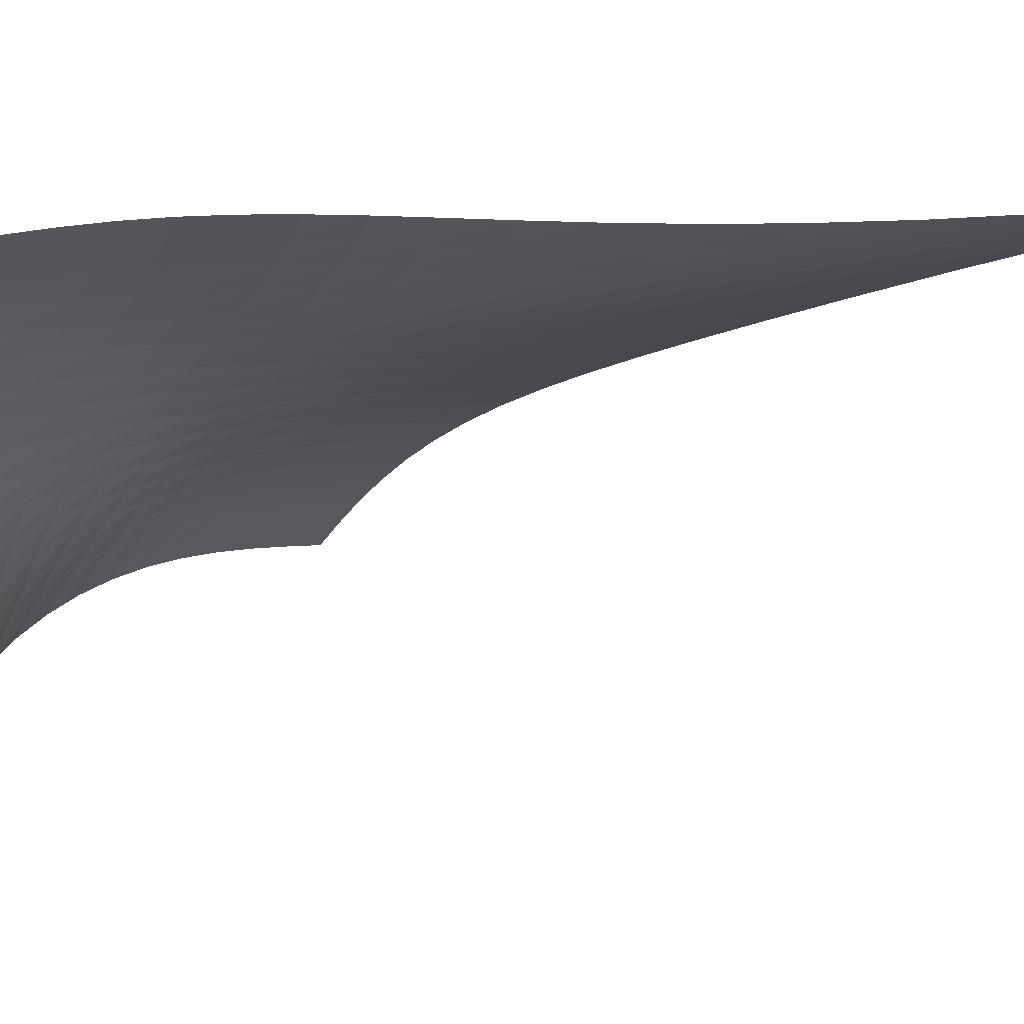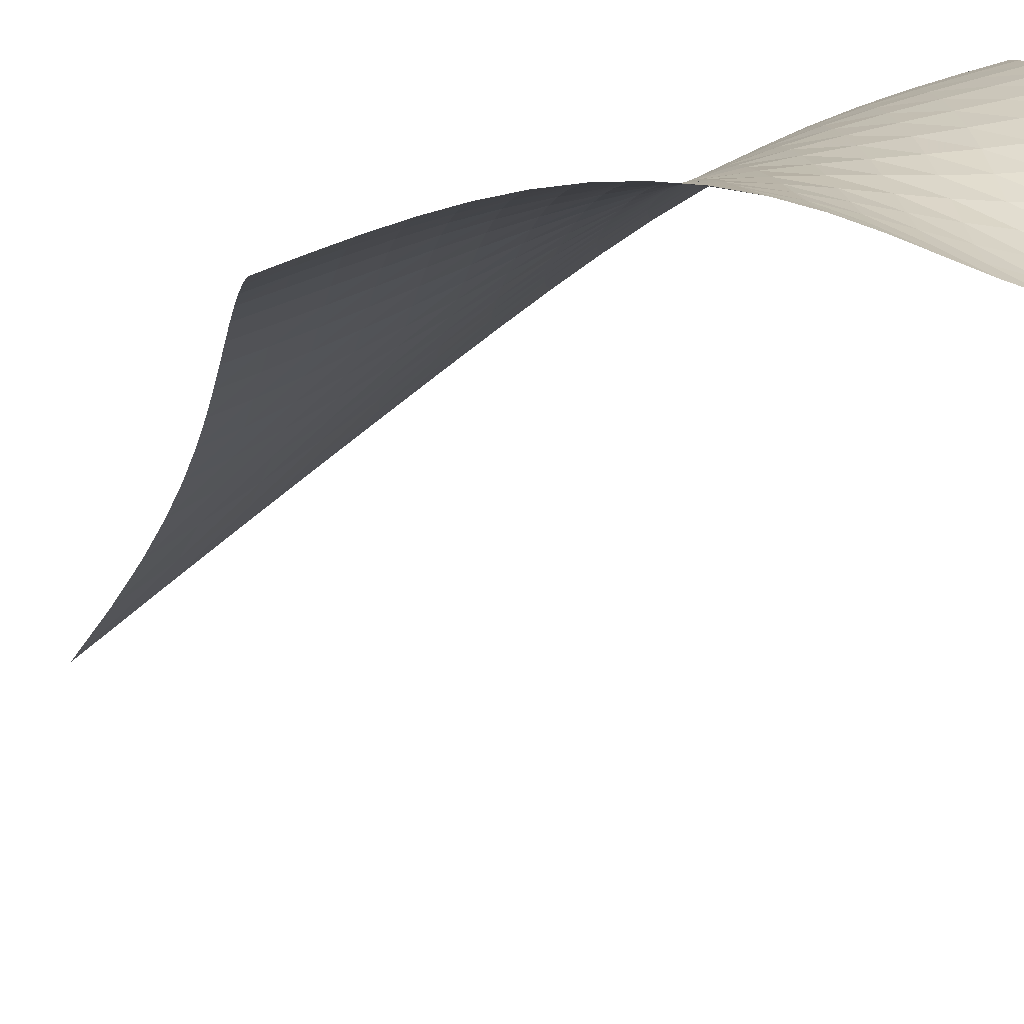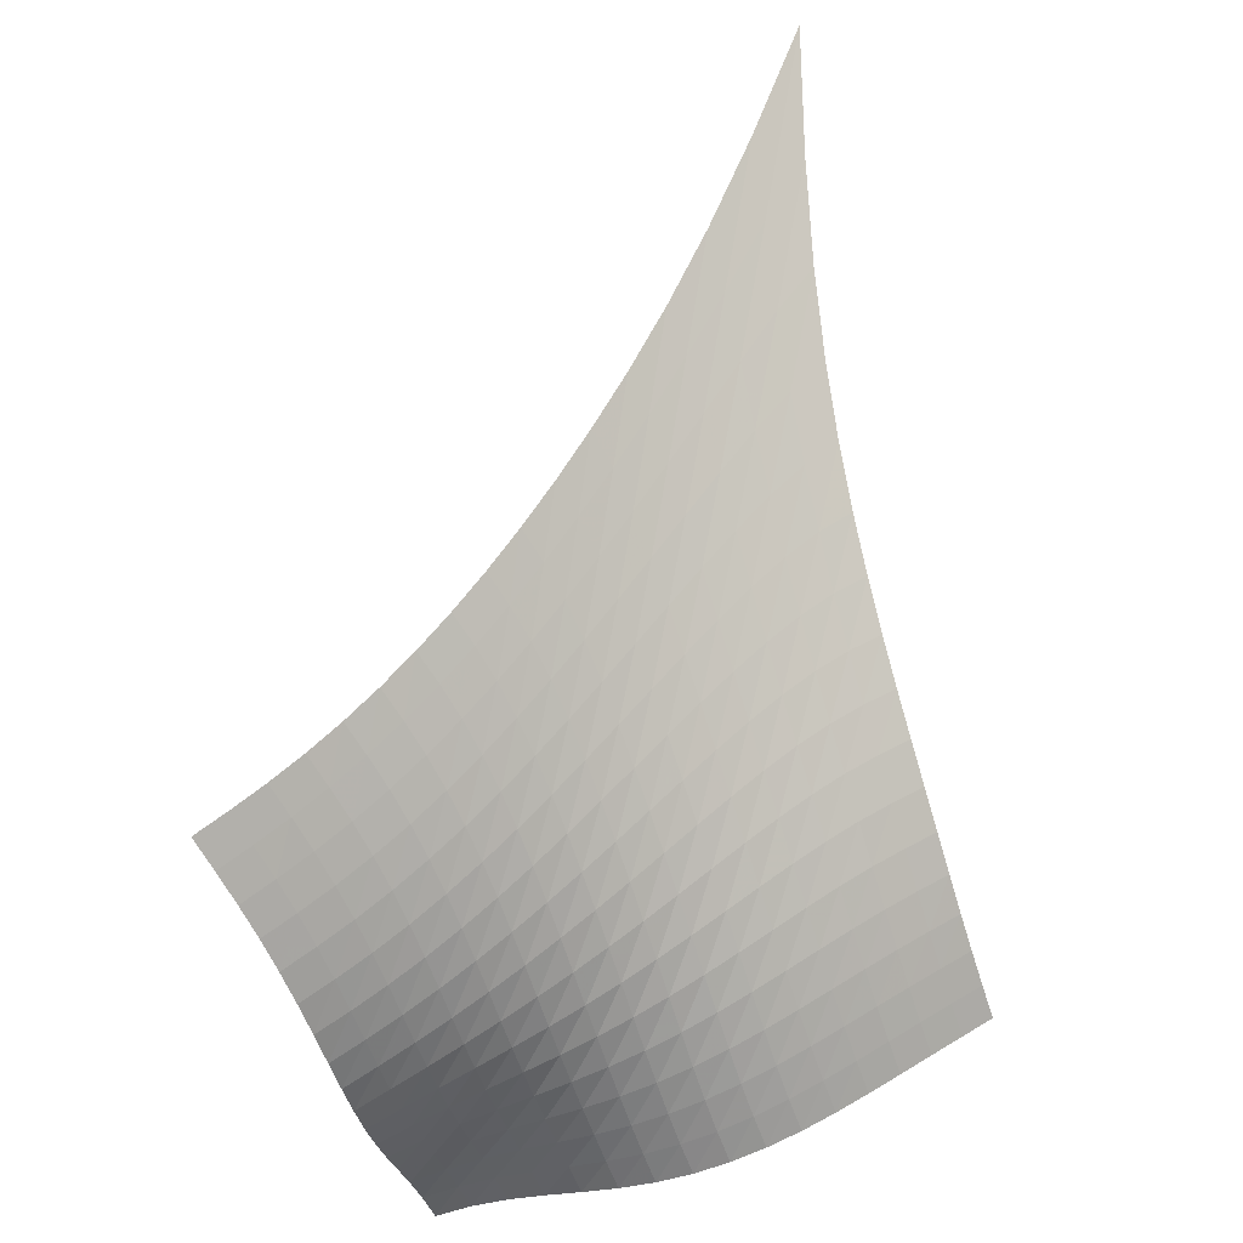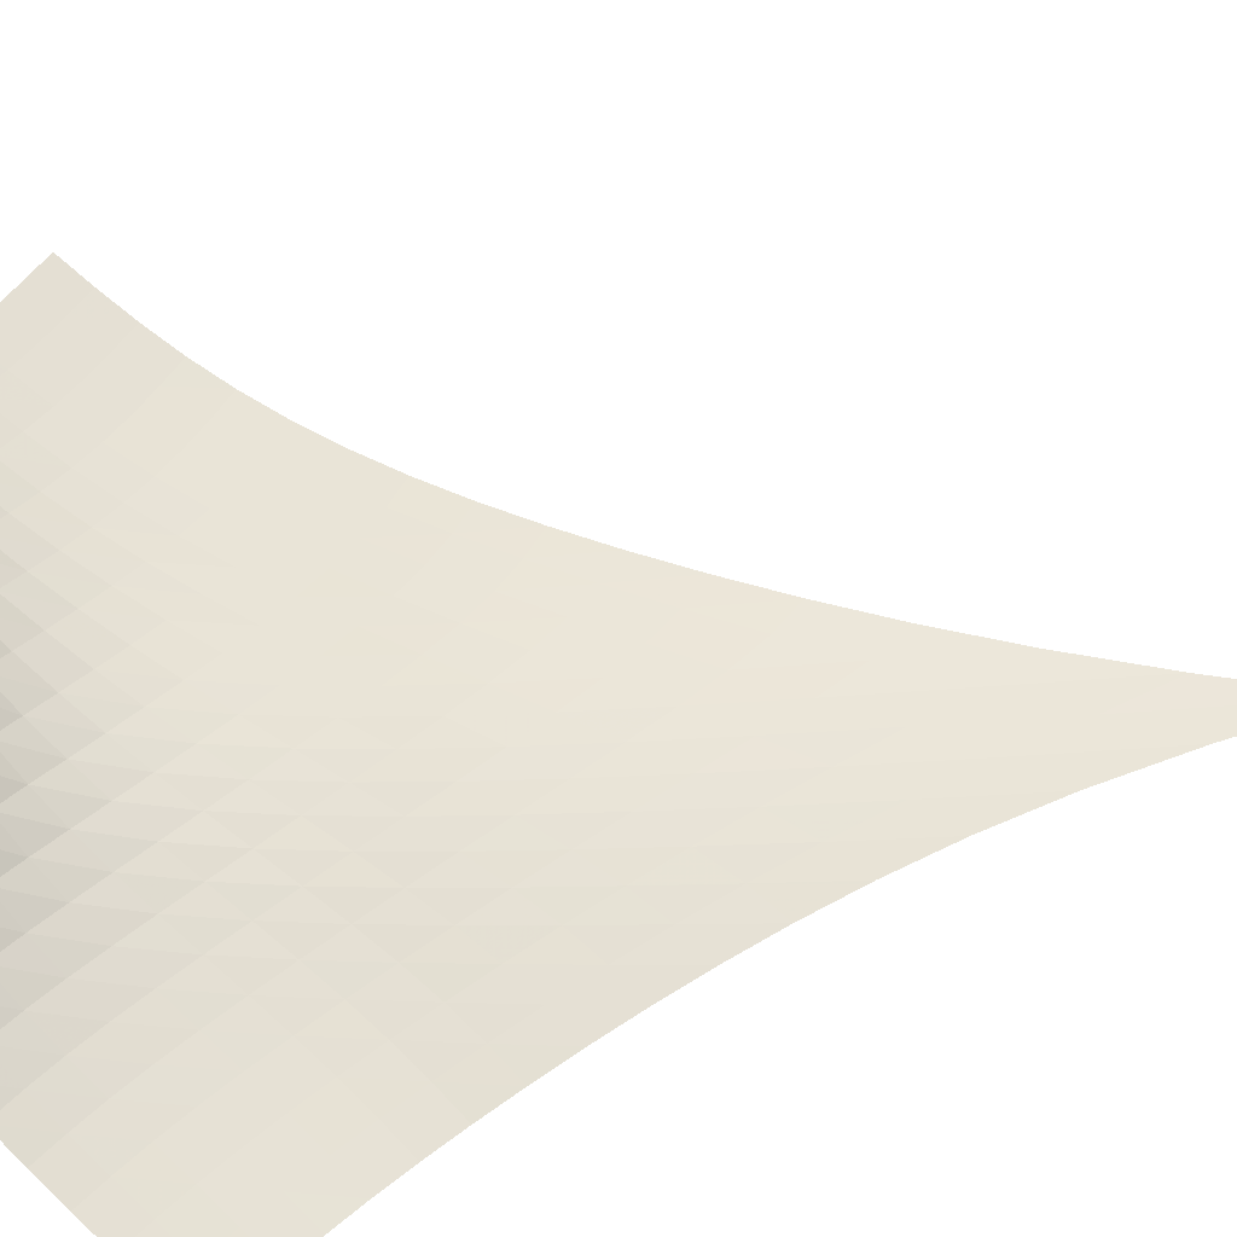
<metadata>
{"format":"obj","ext":"obj","renderer":"f3d","projection":"perspective","resolution":1024,"background":"white","views":[{"elev":32.2,"azim":115.0,"up":"+Z"},{"elev":-52.3,"azim":-19.4,"up":"+Z"},{"elev":-31.5,"azim":-73.5,"up":"+Y"},{"elev":-76.2,"azim":105.2,"up":"+Z"}]}
</metadata>
<code>
v -6.488 -0.04658 6.488
v 5.451 -17.86 7.26
v -7.26 -17.86 -5.451
v 5.066 -21.14 -5.066
v -7.186 -17.38 -4.767
v -7.114 -16.87 -4.077
v -7.043 -16.32 -3.39
v -6.966 -15.71 -2.711
v -6.878 -15.03 -2.046
v -6.778 -14.29 -1.397
v -6.665 -13.48 -0.7603
v -6.543 -12.59 -0.1297
v -6.417 -11.63 0.5056
v -6.297 -10.57 1.159
v -6.191 -9.399 1.845
v -6.112 -8.086 2.581
v -6.076 -6.577 3.388
v -6.107 -4.795 4.291
v -6.238 -2.633 5.322
v -5.322 -2.633 6.238
v -4.291 -4.795 6.107
v -3.388 -6.577 6.076
v -2.581 -8.086 6.112
v -1.845 -9.399 6.191
v -1.159 -10.57 6.297
v -0.5056 -11.63 6.417
v 0.1297 -12.59 6.543
v 0.7603 -13.48 6.665
v 1.397 -14.29 6.778
v 2.046 -15.03 6.878
v 2.711 -15.71 6.966
v 3.39 -16.32 7.043
v 4.077 -16.87 7.114
v 4.767 -17.38 7.186
v 5.225 -18.29 6.613
v 5.014 -18.72 5.966
v 4.834 -19.14 5.312
v 4.691 -19.54 4.641
v 4.593 -19.92 3.944
v 4.539 -20.26 3.215
v 4.53 -20.55 2.451
v 4.561 -20.77 1.656
v 4.625 -20.92 0.8349
v 4.712 -21 -0.004598
v 4.811 -21.01 -0.8546
v 4.907 -20.98 -1.709
v 4.988 -20.94 -2.564
v 5.044 -20.94 -3.414
v 5.069 -21 -4.252
v 4.252 -21 -5.069
v 3.414 -20.94 -5.044
v 2.564 -20.94 -4.988
v 1.709 -20.98 -4.907
v 0.8546 -21.01 -4.811
v 0.004598 -21 -4.712
v -0.8349 -20.92 -4.625
v -1.656 -20.77 -4.561
v -2.451 -20.55 -4.53
v -3.215 -20.26 -4.539
v -3.944 -19.92 -4.593
v -4.641 -19.54 -4.691
v -5.312 -19.14 -4.834
v -5.966 -18.72 -5.014
v -6.613 -18.29 -5.225
v -5.333 -4.204 5.333
v -5.322 -5.858 4.431
v -5.349 -7.359 3.593
v -5.414 -8.706 2.819
v -5.507 -9.924 2.098
v -5.62 -11.04 1.417
v -5.744 -12.06 0.7644
v -5.872 -13.01 0.1273
v -5.997 -13.88 -0.506
v -6.113 -14.69 -1.146
v -6.218 -15.44 -1.799
v -6.309 -16.12 -2.468
v -6.39 -16.74 -3.151
v -6.464 -17.3 -3.844
v -6.538 -17.81 -4.538
v -4.431 -5.858 5.322
v -4.522 -7.077 4.522
v -4.609 -8.296 3.748
v -4.707 -9.458 3.011
v -4.819 -10.55 2.31
v -4.941 -11.59 1.639
v -5.07 -12.56 0.9909
v -5.202 -13.47 0.3548
v -5.329 -14.33 -0.2793
v -5.448 -15.12 -0.9205
v -5.555 -15.86 -1.575
v -5.649 -16.54 -2.247
v -5.733 -17.16 -2.933
v -5.811 -17.72 -3.629
v -5.887 -18.24 -4.325
v -3.593 -7.359 5.349
v -3.748 -8.296 4.609
v -3.879 -9.291 3.879
v -4.004 -10.29 3.171
v -4.132 -11.27 2.487
v -4.263 -12.21 1.826
v -4.398 -13.12 1.182
v -4.531 -13.99 0.5466
v -4.66 -14.81 -0.08806
v -4.779 -15.58 -0.7305
v -4.887 -16.31 -1.387
v -4.982 -16.98 -2.06
v -5.068 -17.59 -2.747
v -5.148 -18.15 -3.445
v -5.228 -18.66 -4.143
v -2.819 -8.706 5.414
v -3.011 -9.458 4.707
v -3.171 -10.29 4.004
v -3.315 -11.15 3.315
v -3.453 -12.02 2.642
v -3.59 -12.88 1.987
v -3.727 -13.72 1.343
v -3.86 -14.54 0.707
v -3.987 -15.32 0.0697
v -4.105 -16.06 -0.5758
v -4.21 -16.76 -1.235
v -4.303 -17.41 -1.911
v -4.388 -18.02 -2.6
v -4.468 -18.57 -3.299
v -4.552 -19.07 -3.999
v -2.098 -9.924 5.507
v -2.31 -10.55 4.819
v -2.487 -11.27 4.132
v -2.642 -12.02 3.453
v -2.786 -12.8 2.786
v -2.924 -13.58 2.131
v -3.058 -14.35 1.485
v -3.188 -15.11 0.843
v -3.31 -15.85 0.1992
v -3.421 -16.55 -0.4532
v -3.521 -17.22 -1.119
v -3.609 -17.85 -1.8
v -3.689 -18.43 -2.494
v -3.767 -18.96 -3.196
v -3.851 -19.46 -3.898
v -1.417 -11.04 5.62
v -1.639 -11.59 4.941
v -1.826 -12.21 4.263
v -1.987 -12.88 3.59
v -2.131 -13.58 2.924
v -2.266 -14.29 2.266
v -2.393 -15 1.612
v -2.514 -15.7 0.9609
v -2.627 -16.38 0.3059
v -2.728 -17.04 -0.3578
v -2.817 -17.67 -1.034
v -2.895 -18.26 -1.725
v -2.967 -18.81 -2.427
v -3.039 -19.33 -3.135
v -3.12 -19.81 -3.842
v -0.7644 -12.06 5.744
v -0.9909 -12.56 5.07
v -1.182 -13.12 4.398
v -1.343 -13.72 3.727
v -1.485 -14.35 3.058
v -1.612 -15 2.393
v -1.73 -15.64 1.73
v -1.838 -16.28 1.065
v -1.936 -16.91 0.3945
v -2.023 -17.51 -0.2854
v -2.098 -18.09 -0.9776
v -2.163 -18.64 -1.682
v -2.223 -19.16 -2.396
v -2.285 -19.65 -3.114
v -2.36 -20.11 -3.828
v -0.1273 -13.01 5.872
v -0.3548 -13.47 5.202
v -0.5466 -13.99 4.531
v -0.707 -14.54 3.86
v -0.843 -15.11 3.188
v -0.9609 -15.7 2.514
v -1.065 -16.28 1.838
v -1.157 -16.86 1.157
v -1.237 -17.43 0.4677
v -1.305 -17.97 -0.2323
v -1.362 -18.49 -0.9443
v -1.41 -18.99 -1.667
v -1.456 -19.46 -2.397
v -1.506 -19.91 -3.128
v -1.571 -20.35 -3.851
v 0.506 -13.88 5.997
v 0.2793 -14.33 5.329
v 0.08806 -14.81 4.66
v -0.0697 -15.32 3.987
v -0.1992 -15.85 3.31
v -0.3059 -16.38 2.627
v -0.3945 -16.91 1.936
v -0.4677 -17.43 1.237
v -0.527 -17.93 0.527
v -0.5738 -18.4 -0.1953
v -0.6102 -18.86 -0.9299
v -0.64 -19.29 -1.674
v -0.6695 -19.71 -2.423
v -0.7065 -20.12 -3.17
v -0.7598 -20.52 -3.906
v 1.146 -14.69 6.113
v 0.9205 -15.12 5.448
v 0.7305 -15.58 4.779
v 0.5758 -16.06 4.105
v 0.4532 -16.55 3.421
v 0.3578 -17.04 2.728
v 0.2854 -17.51 2.023
v 0.2323 -17.97 1.305
v 0.1953 -18.4 0.5738
v 0.1716 -18.81 -0.1716
v 0.157 -19.19 -0.9294
v 0.1463 -19.55 -1.696
v 0.1329 -19.9 -2.466
v 0.1095 -20.26 -3.23
v 0.06817 -20.62 -3.981
v 1.799 -15.44 6.218
v 1.575 -15.86 5.555
v 1.387 -16.31 4.887
v 1.235 -16.76 4.21
v 1.119 -17.22 3.521
v 1.034 -17.67 2.817
v 0.9776 -18.09 2.098
v 0.9443 -18.49 1.362
v 0.9299 -18.86 0.6102
v 0.9294 -19.19 -0.157
v 0.9367 -19.49 -0.9367
v 0.9451 -19.77 -1.725
v 0.9473 -20.05 -2.515
v 0.9365 -20.35 -3.298
v 0.9065 -20.66 -4.065
v 2.468 -16.12 6.309
v 2.247 -16.54 5.649
v 2.06 -16.98 4.982
v 1.911 -17.41 4.303
v 1.8 -17.85 3.609
v 1.725 -18.26 2.895
v 1.682 -18.64 2.163
v 1.667 -18.99 1.41
v 1.674 -19.29 0.64
v 1.696 -19.55 -0.1463
v 1.725 -19.77 -0.9451
v 1.752 -19.98 -1.752
v 1.769 -20.18 -2.56
v 1.77 -20.41 -3.361
v 1.75 -20.67 -4.146
v 3.151 -16.74 6.39
v 2.933 -17.16 5.733
v 2.747 -17.59 5.068
v 2.6 -18.02 4.388
v 2.494 -18.43 3.689
v 2.427 -18.81 2.967
v 2.396 -19.16 2.223
v 2.397 -19.46 1.456
v 2.423 -19.71 0.6695
v 2.466 -19.9 -0.1329
v 2.515 -20.05 -0.9473
v 2.56 -20.18 -1.769
v 2.592 -20.31 -2.592
v 2.606 -20.47 -3.41
v 2.596 -20.68 -4.211
v 3.844 -17.3 6.464
v 3.629 -17.72 5.811
v 3.445 -18.15 5.148
v 3.299 -18.57 4.468
v 3.196 -18.96 3.767
v 3.135 -19.33 3.039
v 3.114 -19.65 2.285
v 3.128 -19.91 1.506
v 3.17 -20.12 0.7065
v 3.23 -20.26 -0.1095
v 3.298 -20.35 -0.9365
v 3.361 -20.41 -1.77
v 3.41 -20.47 -2.606
v 3.436 -20.57 -3.436
v 3.437 -20.72 -4.251
v 4.538 -17.81 6.538
v 4.325 -18.24 5.887
v 4.143 -18.66 5.228
v 3.999 -19.07 4.552
v 3.898 -19.46 3.851
v 3.842 -19.81 3.12
v 3.828 -20.11 2.36
v 3.851 -20.35 1.571
v 3.906 -20.52 0.7598
v 3.981 -20.62 -0.06817
v 4.065 -20.66 -0.9065
v 4.146 -20.67 -1.75
v 4.211 -20.68 -2.596
v 4.251 -20.72 -3.437
v 4.264 -20.82 -4.264
f 289 49 4
f 289 4 50
f 5 79 64
f 5 64 3
f 79 94 63
f 79 63 64
f 94 109 62
f 94 62 63
f 109 124 61
f 109 61 62
f 124 139 60
f 124 60 61
f 139 154 59
f 139 59 60
f 154 169 58
f 154 58 59
f 169 184 57
f 169 57 58
f 184 199 56
f 184 56 57
f 199 214 55
f 199 55 56
f 214 229 54
f 214 54 55
f 229 244 53
f 229 53 54
f 244 259 52
f 244 52 53
f 259 274 51
f 259 51 52
f 274 289 50
f 274 50 51
f 1 20 65
f 1 65 19
f 19 65 66
f 19 66 18
f 18 66 67
f 18 67 17
f 17 67 68
f 17 68 16
f 16 68 69
f 16 69 15
f 15 69 70
f 15 70 14
f 14 70 71
f 14 71 13
f 13 71 72
f 13 72 12
f 12 72 73
f 12 73 11
f 11 73 74
f 11 74 10
f 10 74 75
f 10 75 9
f 9 75 76
f 9 76 8
f 8 76 77
f 8 77 7
f 7 77 78
f 7 78 6
f 6 78 79
f 6 79 5
f 20 21 80
f 20 80 65
f 65 80 81
f 65 81 66
f 66 81 82
f 66 82 67
f 67 82 83
f 67 83 68
f 68 83 84
f 68 84 69
f 69 84 85
f 69 85 70
f 70 85 86
f 70 86 71
f 71 86 87
f 71 87 72
f 72 87 88
f 72 88 73
f 73 88 89
f 73 89 74
f 74 89 90
f 74 90 75
f 75 90 91
f 75 91 76
f 76 91 92
f 76 92 77
f 77 92 93
f 77 93 78
f 78 93 94
f 78 94 79
f 21 22 95
f 21 95 80
f 80 95 96
f 80 96 81
f 81 96 97
f 81 97 82
f 82 97 98
f 82 98 83
f 83 98 99
f 83 99 84
f 84 99 100
f 84 100 85
f 85 100 101
f 85 101 86
f 86 101 102
f 86 102 87
f 87 102 103
f 87 103 88
f 88 103 104
f 88 104 89
f 89 104 105
f 89 105 90
f 90 105 106
f 90 106 91
f 91 106 107
f 91 107 92
f 92 107 108
f 92 108 93
f 93 108 109
f 93 109 94
f 22 23 110
f 22 110 95
f 95 110 111
f 95 111 96
f 96 111 112
f 96 112 97
f 97 112 113
f 97 113 98
f 98 113 114
f 98 114 99
f 99 114 115
f 99 115 100
f 100 115 116
f 100 116 101
f 101 116 117
f 101 117 102
f 102 117 118
f 102 118 103
f 103 118 119
f 103 119 104
f 104 119 120
f 104 120 105
f 105 120 121
f 105 121 106
f 106 121 122
f 106 122 107
f 107 122 123
f 107 123 108
f 108 123 124
f 108 124 109
f 23 24 125
f 23 125 110
f 110 125 126
f 110 126 111
f 111 126 127
f 111 127 112
f 112 127 128
f 112 128 113
f 113 128 129
f 113 129 114
f 114 129 130
f 114 130 115
f 115 130 131
f 115 131 116
f 116 131 132
f 116 132 117
f 117 132 133
f 117 133 118
f 118 133 134
f 118 134 119
f 119 134 135
f 119 135 120
f 120 135 136
f 120 136 121
f 121 136 137
f 121 137 122
f 122 137 138
f 122 138 123
f 123 138 139
f 123 139 124
f 24 25 140
f 24 140 125
f 125 140 141
f 125 141 126
f 126 141 142
f 126 142 127
f 127 142 143
f 127 143 128
f 128 143 144
f 128 144 129
f 129 144 145
f 129 145 130
f 130 145 146
f 130 146 131
f 131 146 147
f 131 147 132
f 132 147 148
f 132 148 133
f 133 148 149
f 133 149 134
f 134 149 150
f 134 150 135
f 135 150 151
f 135 151 136
f 136 151 152
f 136 152 137
f 137 152 153
f 137 153 138
f 138 153 154
f 138 154 139
f 25 26 155
f 25 155 140
f 140 155 156
f 140 156 141
f 141 156 157
f 141 157 142
f 142 157 158
f 142 158 143
f 143 158 159
f 143 159 144
f 144 159 160
f 144 160 145
f 145 160 161
f 145 161 146
f 146 161 162
f 146 162 147
f 147 162 163
f 147 163 148
f 148 163 164
f 148 164 149
f 149 164 165
f 149 165 150
f 150 165 166
f 150 166 151
f 151 166 167
f 151 167 152
f 152 167 168
f 152 168 153
f 153 168 169
f 153 169 154
f 26 27 170
f 26 170 155
f 155 170 171
f 155 171 156
f 156 171 172
f 156 172 157
f 157 172 173
f 157 173 158
f 158 173 174
f 158 174 159
f 159 174 175
f 159 175 160
f 160 175 176
f 160 176 161
f 161 176 177
f 161 177 162
f 162 177 178
f 162 178 163
f 163 178 179
f 163 179 164
f 164 179 180
f 164 180 165
f 165 180 181
f 165 181 166
f 166 181 182
f 166 182 167
f 167 182 183
f 167 183 168
f 168 183 184
f 168 184 169
f 27 28 185
f 27 185 170
f 170 185 186
f 170 186 171
f 171 186 187
f 171 187 172
f 172 187 188
f 172 188 173
f 173 188 189
f 173 189 174
f 174 189 190
f 174 190 175
f 175 190 191
f 175 191 176
f 176 191 192
f 176 192 177
f 177 192 193
f 177 193 178
f 178 193 194
f 178 194 179
f 179 194 195
f 179 195 180
f 180 195 196
f 180 196 181
f 181 196 197
f 181 197 182
f 182 197 198
f 182 198 183
f 183 198 199
f 183 199 184
f 28 29 200
f 28 200 185
f 185 200 201
f 185 201 186
f 186 201 202
f 186 202 187
f 187 202 203
f 187 203 188
f 188 203 204
f 188 204 189
f 189 204 205
f 189 205 190
f 190 205 206
f 190 206 191
f 191 206 207
f 191 207 192
f 192 207 208
f 192 208 193
f 193 208 209
f 193 209 194
f 194 209 210
f 194 210 195
f 195 210 211
f 195 211 196
f 196 211 212
f 196 212 197
f 197 212 213
f 197 213 198
f 198 213 214
f 198 214 199
f 29 30 215
f 29 215 200
f 200 215 216
f 200 216 201
f 201 216 217
f 201 217 202
f 202 217 218
f 202 218 203
f 203 218 219
f 203 219 204
f 204 219 220
f 204 220 205
f 205 220 221
f 205 221 206
f 206 221 222
f 206 222 207
f 207 222 223
f 207 223 208
f 208 223 224
f 208 224 209
f 209 224 225
f 209 225 210
f 210 225 226
f 210 226 211
f 211 226 227
f 211 227 212
f 212 227 228
f 212 228 213
f 213 228 229
f 213 229 214
f 30 31 230
f 30 230 215
f 215 230 231
f 215 231 216
f 216 231 232
f 216 232 217
f 217 232 233
f 217 233 218
f 218 233 234
f 218 234 219
f 219 234 235
f 219 235 220
f 220 235 236
f 220 236 221
f 221 236 237
f 221 237 222
f 222 237 238
f 222 238 223
f 223 238 239
f 223 239 224
f 224 239 240
f 224 240 225
f 225 240 241
f 225 241 226
f 226 241 242
f 226 242 227
f 227 242 243
f 227 243 228
f 228 243 244
f 228 244 229
f 31 32 245
f 31 245 230
f 230 245 246
f 230 246 231
f 231 246 247
f 231 247 232
f 232 247 248
f 232 248 233
f 233 248 249
f 233 249 234
f 234 249 250
f 234 250 235
f 235 250 251
f 235 251 236
f 236 251 252
f 236 252 237
f 237 252 253
f 237 253 238
f 238 253 254
f 238 254 239
f 239 254 255
f 239 255 240
f 240 255 256
f 240 256 241
f 241 256 257
f 241 257 242
f 242 257 258
f 242 258 243
f 243 258 259
f 243 259 244
f 32 33 260
f 32 260 245
f 245 260 261
f 245 261 246
f 246 261 262
f 246 262 247
f 247 262 263
f 247 263 248
f 248 263 264
f 248 264 249
f 249 264 265
f 249 265 250
f 250 265 266
f 250 266 251
f 251 266 267
f 251 267 252
f 252 267 268
f 252 268 253
f 253 268 269
f 253 269 254
f 254 269 270
f 254 270 255
f 255 270 271
f 255 271 256
f 256 271 272
f 256 272 257
f 257 272 273
f 257 273 258
f 258 273 274
f 258 274 259
f 33 34 275
f 33 275 260
f 260 275 276
f 260 276 261
f 261 276 277
f 261 277 262
f 262 277 278
f 262 278 263
f 263 278 279
f 263 279 264
f 264 279 280
f 264 280 265
f 265 280 281
f 265 281 266
f 266 281 282
f 266 282 267
f 267 282 283
f 267 283 268
f 268 283 284
f 268 284 269
f 269 284 285
f 269 285 270
f 270 285 286
f 270 286 271
f 271 286 287
f 271 287 272
f 272 287 288
f 272 288 273
f 273 288 289
f 273 289 274
f 34 2 35
f 34 35 275
f 275 35 36
f 275 36 276
f 276 36 37
f 276 37 277
f 277 37 38
f 277 38 278
f 278 38 39
f 278 39 279
f 279 39 40
f 279 40 280
f 280 40 41
f 280 41 281
f 281 41 42
f 281 42 282
f 282 42 43
f 282 43 283
f 283 43 44
f 283 44 284
f 284 44 45
f 284 45 285
f 285 45 46
f 285 46 286
f 286 46 47
f 286 47 287
f 287 47 48
f 287 48 288
f 288 48 49
f 288 49 289

</code>
